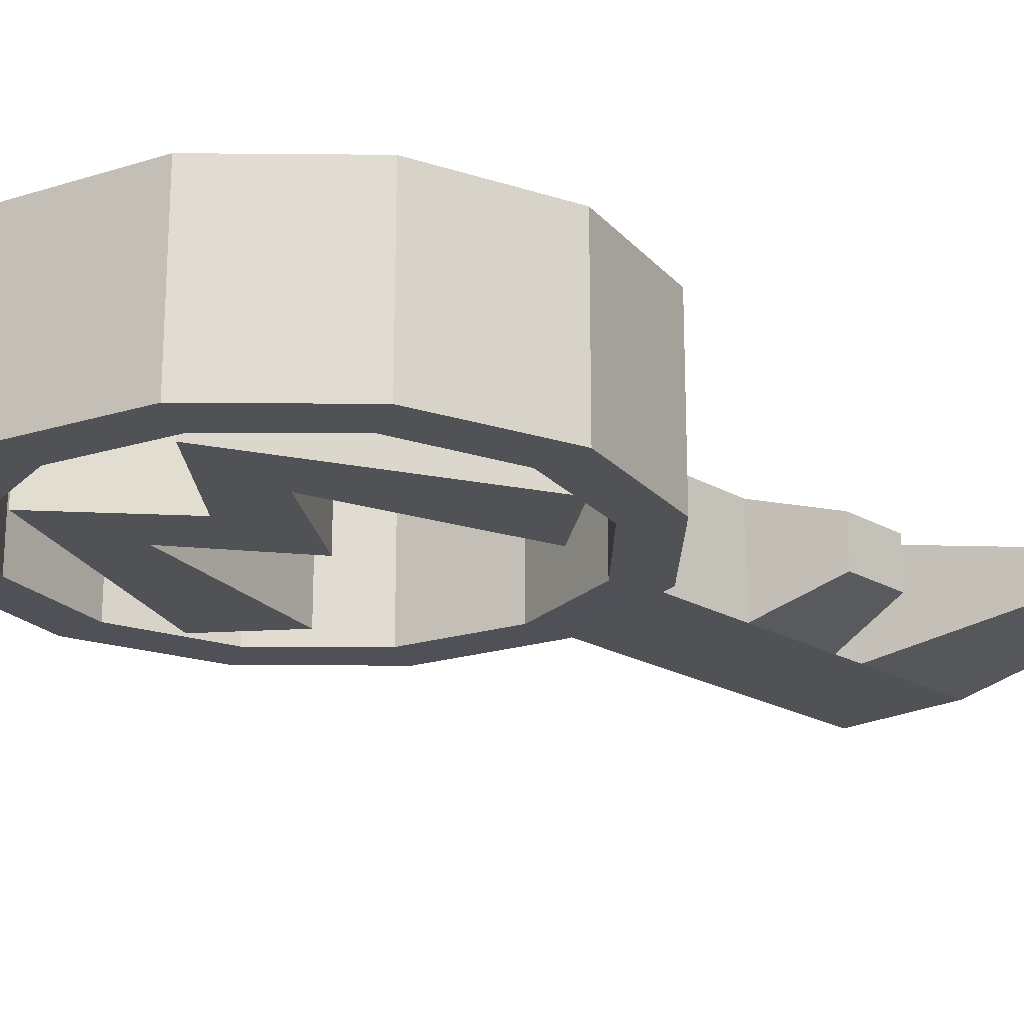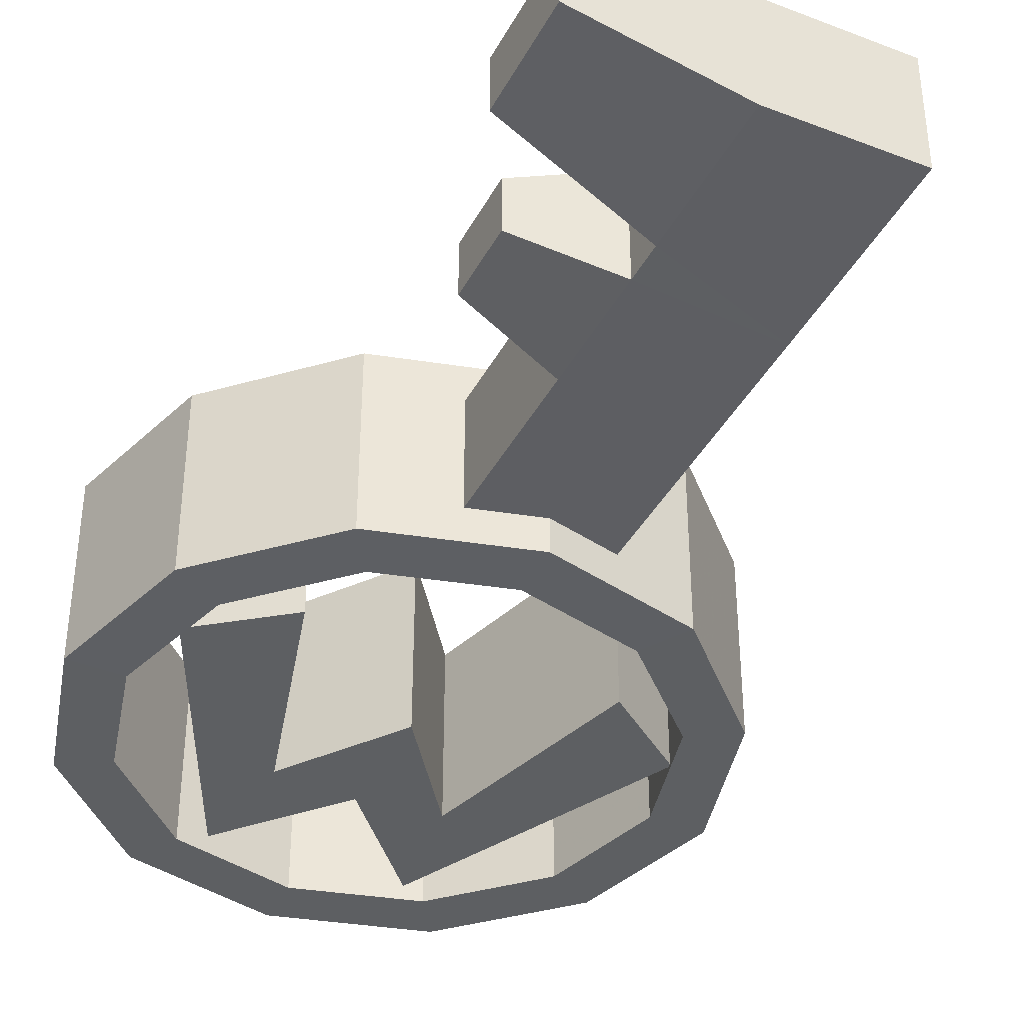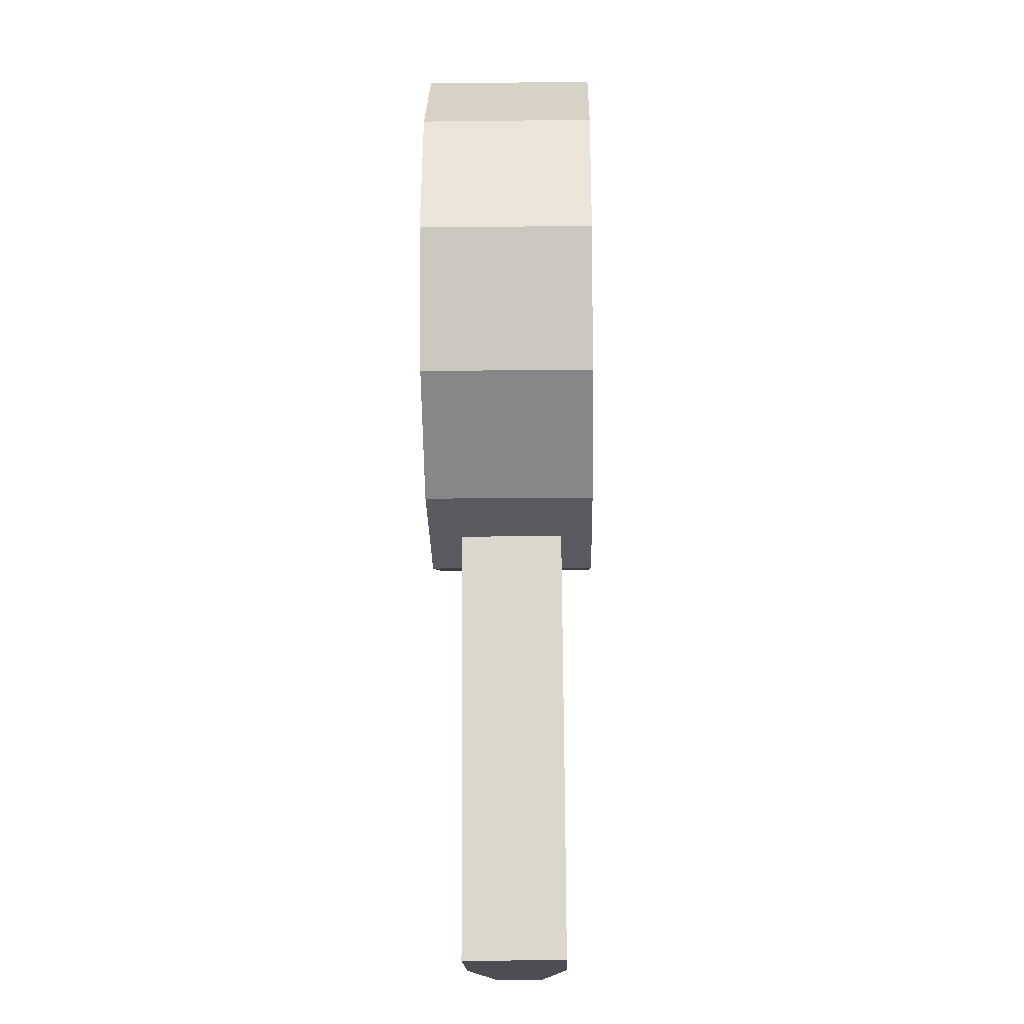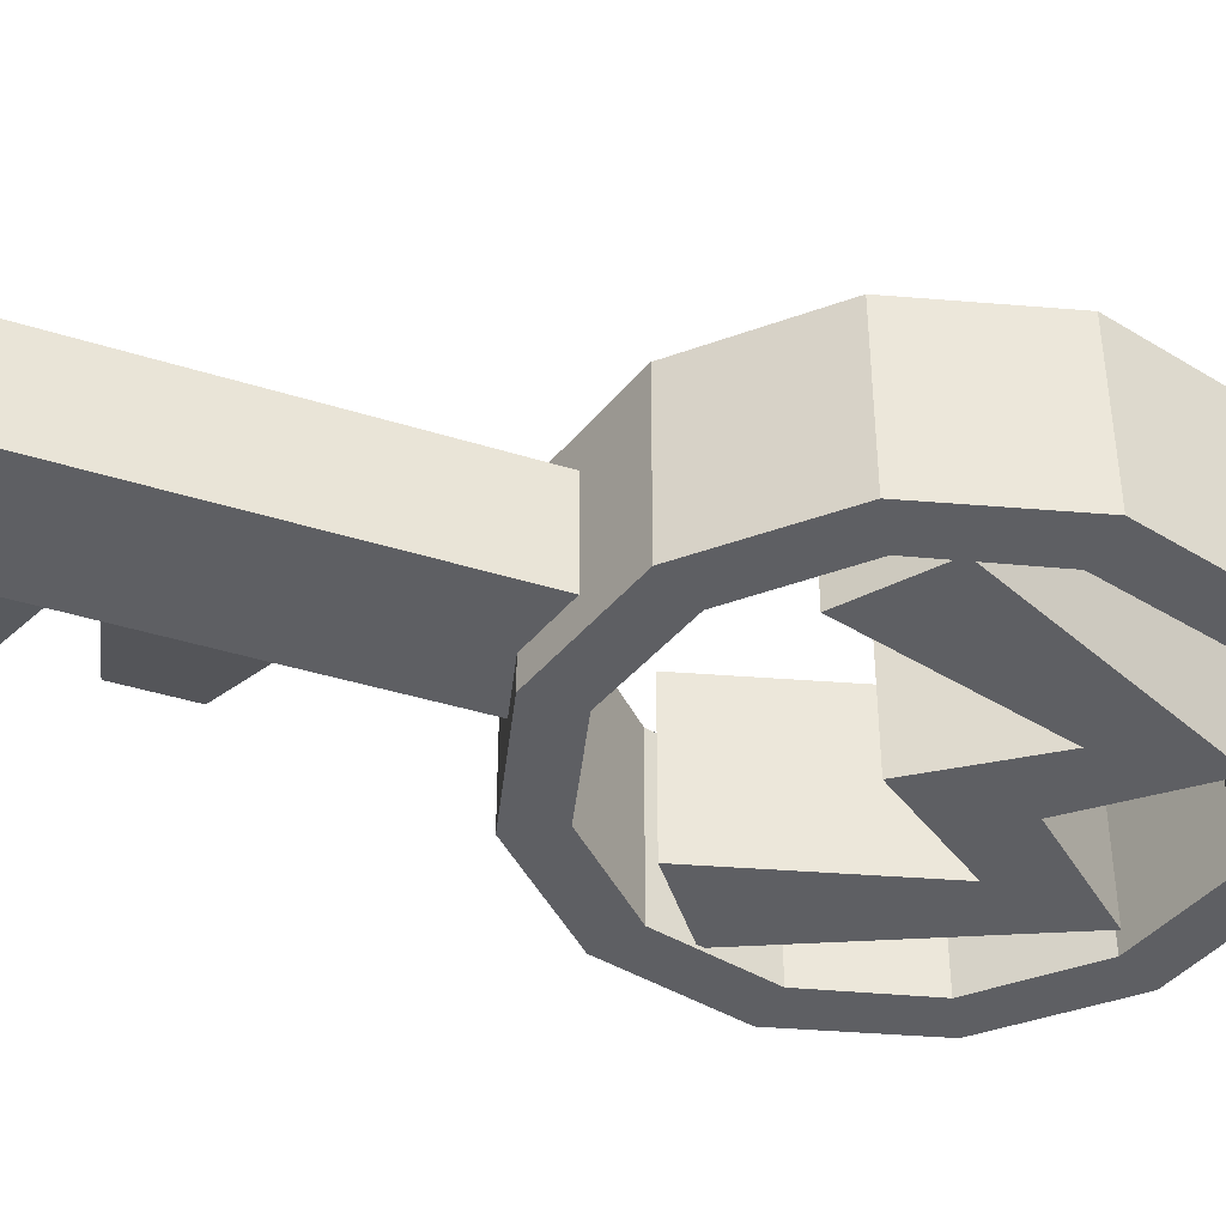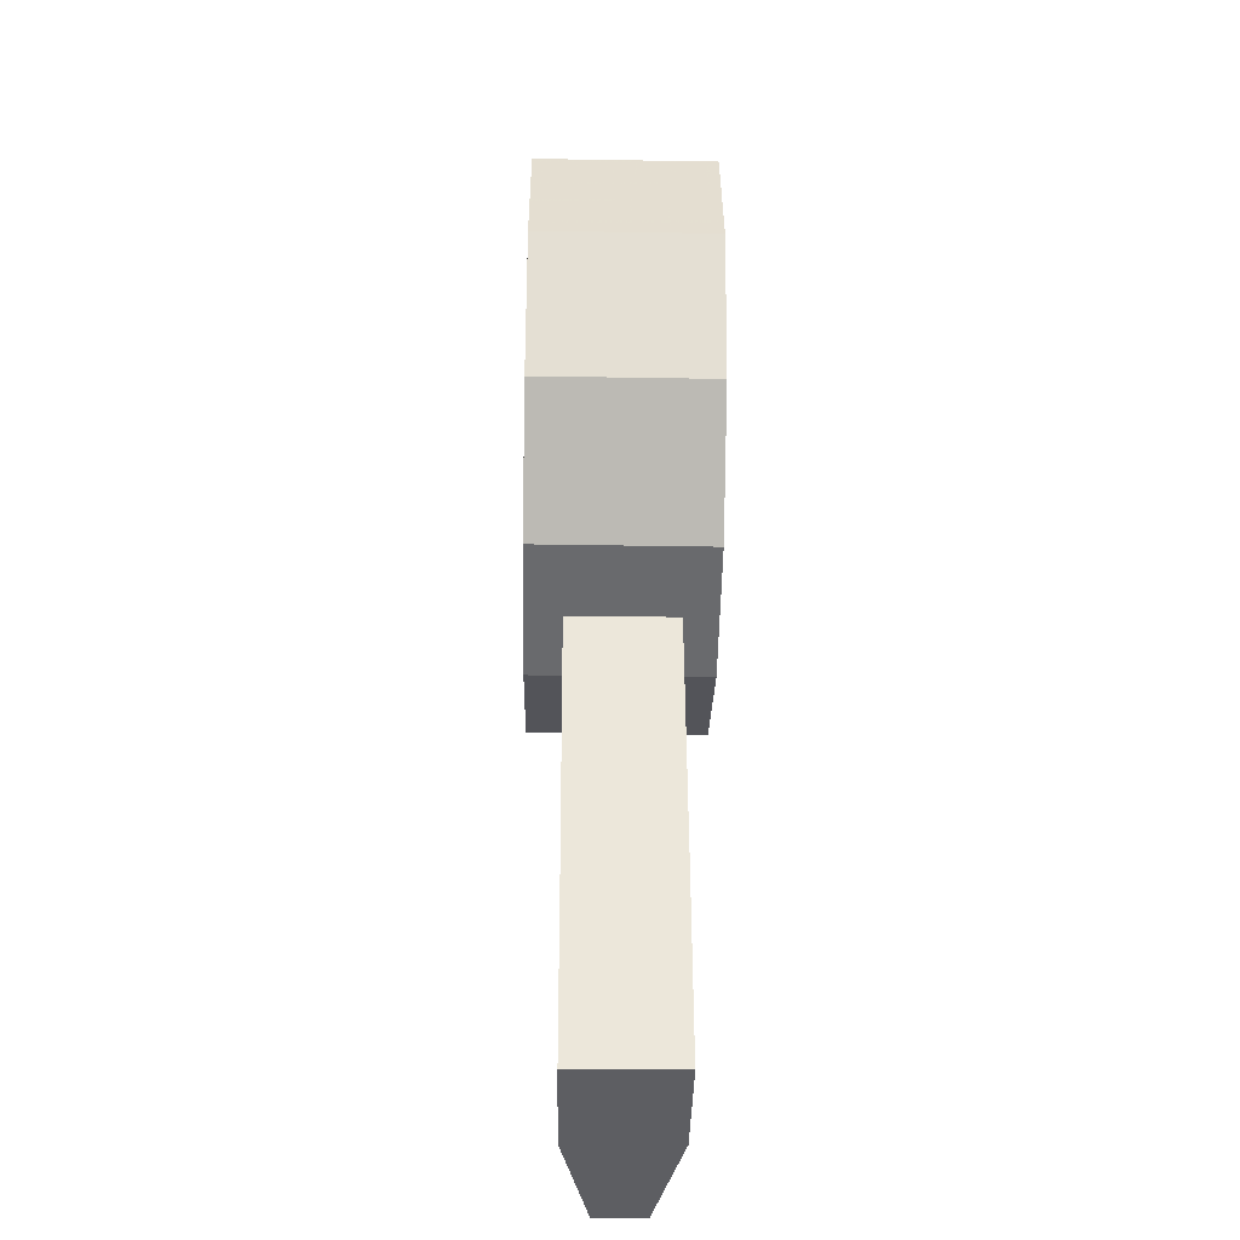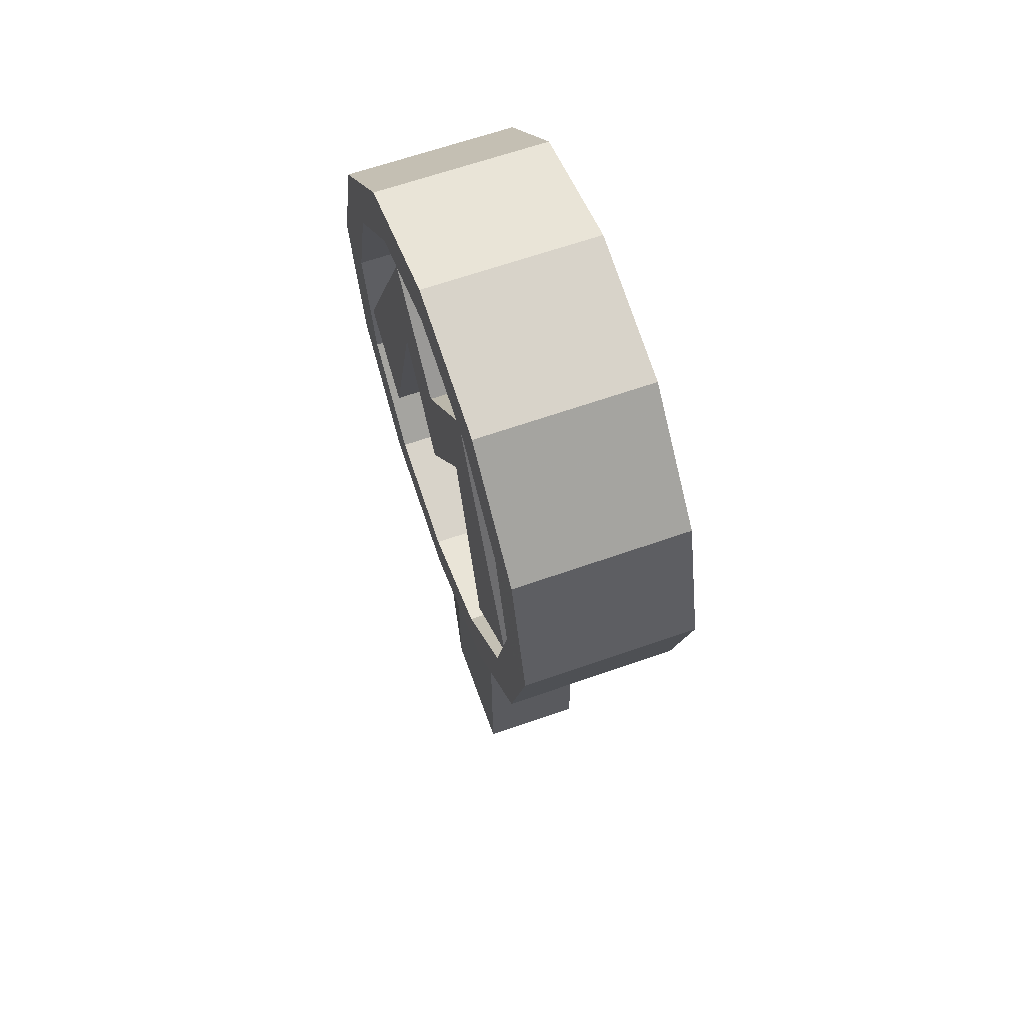
<metadata>
{"format":"obj","ext":"obj","renderer":"f3d","projection":"perspective","resolution":1024,"background":"white","views":[{"elev":-20.6,"azim":-135.8,"up":"+Z"},{"elev":-39.7,"azim":-25.6,"up":"+Z"},{"elev":-17.3,"azim":91.3,"up":"+Y"},{"elev":-41.6,"azim":68.9,"up":"+Z"},{"elev":-38.4,"azim":88.8,"up":"+Y"},{"elev":63.2,"azim":70.3,"up":"+Y"}]}
</metadata>
<code>
o mario_key
v -0.002686 4.164 0.6267
v -1.003 4.258 0.6255
v -0.8174 3.948 0.6267
v -1.737 3.521 0.6255
v -1.432 3.337 0.6267
v -2.016 2.513 0.6255
v -1.648 2.52 0.6267
v -1.737 1.505 0.6255
v -1.42 1.688 0.6267
v -1.003 0.7673 0.6255
v -0.812 1.077 0.6267
v 0 0.5056 0.6255
v 0.002686 0.8623 0.6267
v 1.003 0.7673 0.6255
v 0.8174 1.078 0.6267
v 1.738 1.505 0.6255
v 1.433 1.688 0.6267
v 2.016 2.513 0.6255
v 1.648 2.506 0.6267
v 1.738 3.521 0.6255
v 1.421 3.338 0.6267
v 1.003 4.258 0.6255
v 0.812 3.948 0.6267
v 0 4.52 0.6255
v -1.648 2.52 -0.6267
v -1.42 1.688 -0.6267
v -0.812 1.077 -0.6267
v 0.002686 0.8623 -0.6267
v 0.8174 1.078 -0.6267
v 1.433 1.688 -0.6267
v 1.648 2.506 -0.6267
v 1.421 3.338 -0.6267
v 0.812 3.948 -0.6267
v -0.002686 4.164 -0.6267
v -0.8174 3.948 -0.6267
v -1.432 3.337 -0.6267
v 1.738 3.521 -0.6255
v 1.003 4.258 -0.6255
v 0 4.52 -0.6255
v -1.003 4.258 -0.6255
v -1.737 3.521 -0.6255
v -2.016 2.513 -0.6255
v -1.737 1.505 -0.6255
v -1.003 0.7673 -0.6255
v 0 0.5056 -0.6255
v 1.003 0.7673 -0.6255
v 1.738 1.505 -0.6255
v 2.016 2.513 -0.6255
v 0.4697 -2.575 -0.408
v 0.4685 -2.578 0.3555
v -0.4509 -2.575 -0.4097
v -0.4524 -2.578 0.354
v -1.465 -2.576 -0.2109
v -1.465 -2.577 0.1519
v 0.4697 0.7515 -0.3894
v 0.4685 0.748 0.3743
v 0.4697 -1.234 -0.4021
v 0.4685 -1.238 0.3616
v 0.9624 1.573 0.6018
v 1.529 2.008 0.6018
v 0.5408 3.065 0.6018
v 0.645 3.874 0.6018
v 0 3.124 0.6018
v -0.645 3.874 0.6018
v -0.5408 3.065 0.6018
v 0 2.306 0.6018
v 0.645 3.874 -0.6018
v 0.5408 3.065 -0.6018
v 0 3.124 -0.6018
v 0 2.306 -0.6018
v -0.5408 3.065 -0.6018
v -0.4509 -1.567 -0.405
v -0.4509 -1.31 -0.4041
v -0.4509 -0.5071 -0.4004
v -0.4524 -0.5105 0.3633
v -0.4509 0.7515 -0.3911
v -0.4524 0.748 0.3726
v -1.078 -1.161 -0.2039
v -1.078 -1.163 0.1589
v -1.078 -0.658 -0.2017
v -1.078 -0.6594 0.1611
v -0.4524 -1.57 0.3584
v -0.4524 -1.313 0.3596
v -1.465 -1.844 -0.2078
v -1.465 -1.846 0.155
v 1.529 2.008 -0.6018
v -0.645 3.874 -0.6018
v -1.529 2.008 -0.6018
v 0.9624 1.573 -0.6018
v -0.9624 1.573 0.6018
v -1.529 2.008 0.6018
v -0.9624 1.573 -0.6018
f 1/1 2/1 3/1
f 4/1 3/1 2/1
f 3/1 4/1 5/1
f 6/1 5/1 4/1
f 5/1 6/1 7/1
f 8/1 7/1 6/1
f 7/1 8/1 9/1
f 10/1 9/1 8/1
f 9/1 10/1 11/1
f 12/1 11/1 10/1
f 11/1 12/1 13/1
f 14/1 13/1 12/1
f 13/1 14/1 15/1
f 16/1 15/1 14/1
f 15/1 16/1 17/1
f 18/1 17/1 16/1
f 17/1 18/1 19/1
f 20/1 19/1 18/1
f 19/1 20/1 21/1
f 22/1 21/1 20/1
f 21/1 22/1 23/1
f 24/1 23/1 22/1
f 23/1 24/1 1/1
f 2/1 1/1 24/1
f 25/1 7/1 26/1
f 9/1 26/1 7/1
f 26/1 9/1 27/1
f 11/1 27/1 9/1
f 27/1 11/1 28/1
f 13/1 28/1 11/1
f 28/1 13/1 29/1
f 15/1 29/1 13/1
f 29/1 15/1 30/1
f 17/1 30/1 15/1
f 30/1 17/1 31/1
f 19/1 31/1 17/1
f 31/1 19/1 32/1
f 21/1 32/1 19/1
f 32/1 21/1 33/1
f 23/1 33/1 21/1
f 33/1 23/1 34/1
f 1/1 34/1 23/1
f 34/1 1/1 35/1
f 3/1 35/1 1/1
f 35/1 3/1 36/1
f 5/1 36/1 3/1
f 36/1 5/1 25/1
f 7/1 25/1 5/1
f 18/1 37/1 20/1
f 38/1 20/1 37/1
f 20/1 38/1 22/1
f 39/1 22/1 38/1
f 22/1 39/1 24/1
f 40/1 24/1 39/1
f 24/1 40/1 2/1
f 41/1 2/1 40/1
f 2/1 41/1 4/1
f 42/1 4/1 41/1
f 4/1 42/1 6/1
f 43/1 6/1 42/1
f 6/1 43/1 8/1
f 44/1 8/1 43/1
f 8/1 44/1 10/1
f 45/1 10/1 44/1
f 10/1 45/1 12/1
f 46/1 12/1 45/1
f 12/1 46/1 14/1
f 47/1 14/1 46/1
f 14/1 47/1 16/1
f 48/1 16/1 47/1
f 16/1 48/1 18/1
f 37/1 18/1 48/1
f 31/1 48/1 30/1
f 47/1 30/1 48/1
f 30/1 47/1 29/1
f 46/1 29/1 47/1
f 29/1 46/1 28/1
f 45/1 28/1 46/1
f 28/1 45/1 27/1
f 44/1 27/1 45/1
f 27/1 44/1 26/1
f 43/1 26/1 44/1
f 26/1 43/1 25/1
f 42/1 25/1 43/1
f 25/1 42/1 36/1
f 41/1 36/1 42/1
f 36/1 41/1 35/1
f 40/1 35/1 41/1
f 35/1 40/1 34/1
f 39/1 34/1 40/1
f 34/1 39/1 33/1
f 38/1 33/1 39/1
f 33/1 38/1 32/1
f 37/1 32/1 38/1
f 32/1 37/1 31/1
f 48/1 31/1 37/1
f 49/1 50/1 51/1
f 52/1 51/1 50/1
f 51/1 52/1 53/1
f 54/1 53/1 52/1
f 55/1 56/1 57/1
f 58/1 57/1 56/1
f 57/1 58/1 49/1
f 50/1 49/1 58/1
f 59/1 60/1 61/1
f 62/1 61/1 60/1
f 61/1 62/1 63/1
f 64/1 65/1 63/1
f 66/1 63/1 65/1
f 63/1 66/1 61/1
f 67/1 68/1 69/1
f 70/1 69/1 68/1
f 69/1 70/1 71/1
f 49/1 51/1 57/1
f 72/1 57/1 51/1
f 57/1 72/1 73/1
f 67/1 69/1 62/1
f 63/1 62/1 69/1
f 74/1 75/1 76/1
f 77/1 76/1 75/1
f 78/1 79/1 80/1
f 81/1 80/1 79/1
f 72/1 82/1 73/1
f 83/1 73/1 82/1
f 53/1 54/1 84/1
f 85/1 84/1 54/1
f 73/1 74/1 57/1
f 55/1 57/1 74/1
f 86/1 67/1 60/1
f 62/1 60/1 67/1
f 66/1 70/1 61/1
f 68/1 61/1 70/1
f 69/1 71/1 87/1
f 88/1 87/1 71/1
f 89/1 86/1 59/1
f 60/1 59/1 86/1
f 89/1 68/1 86/1
f 67/1 86/1 68/1
f 61/1 68/1 59/1
f 89/1 59/1 68/1
f 70/1 66/1 71/1
f 65/1 71/1 66/1
f 90/1 65/1 91/1
f 64/1 91/1 65/1
f 88/1 92/1 91/1
f 90/1 91/1 92/1
f 85/1 54/1 82/1
f 52/1 82/1 54/1
f 84/1 72/1 53/1
f 51/1 53/1 72/1
f 84/1 85/1 72/1
f 82/1 72/1 85/1
f 81/1 79/1 75/1
f 83/1 75/1 79/1
f 79/1 78/1 83/1
f 73/1 83/1 78/1
f 78/1 80/1 73/1
f 74/1 73/1 80/1
f 80/1 81/1 74/1
f 75/1 74/1 81/1
f 50/1 58/1 52/1
f 82/1 52/1 58/1
f 82/1 58/1 83/1
f 75/1 83/1 58/1
f 77/1 75/1 56/1
f 58/1 56/1 75/1
f 90/1 92/1 65/1
f 71/1 65/1 92/1
f 63/1 69/1 64/1
f 87/1 64/1 69/1
f 87/1 88/1 64/1
f 91/1 64/1 88/1
f 88/1 71/1 92/1
f 74/1 76/1 55/1

</code>
